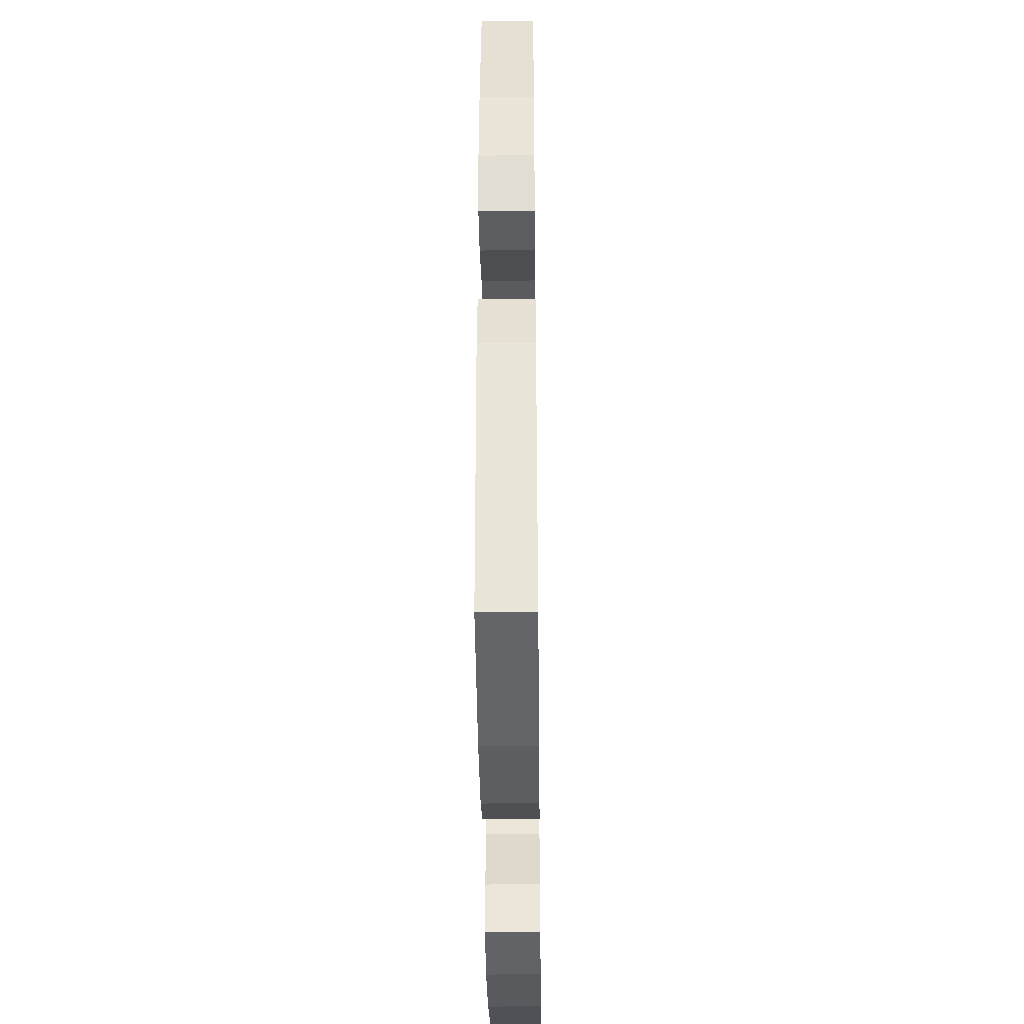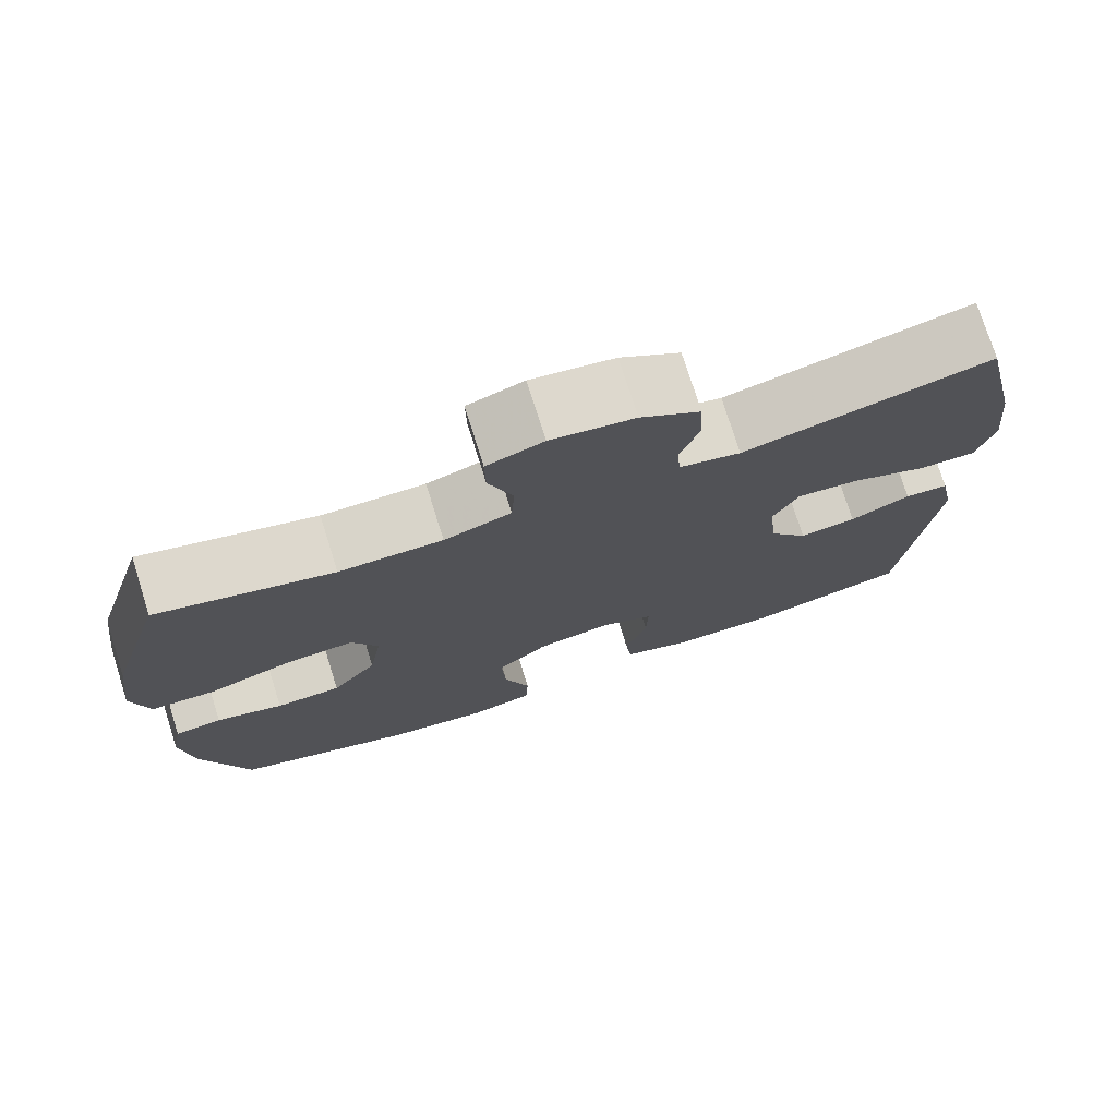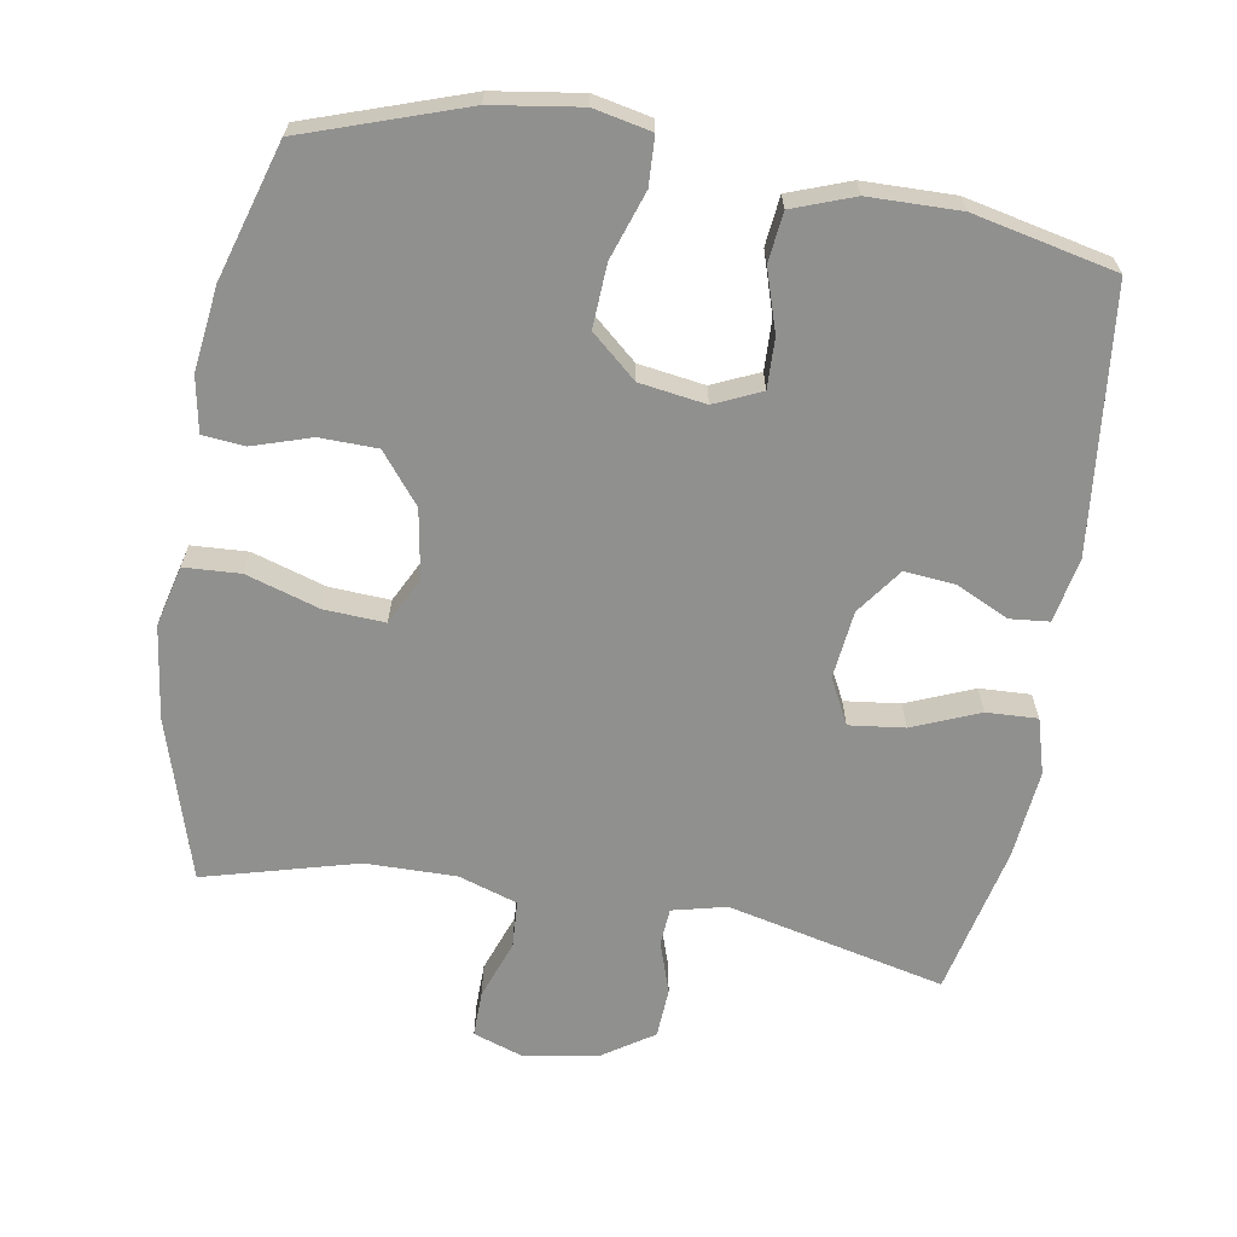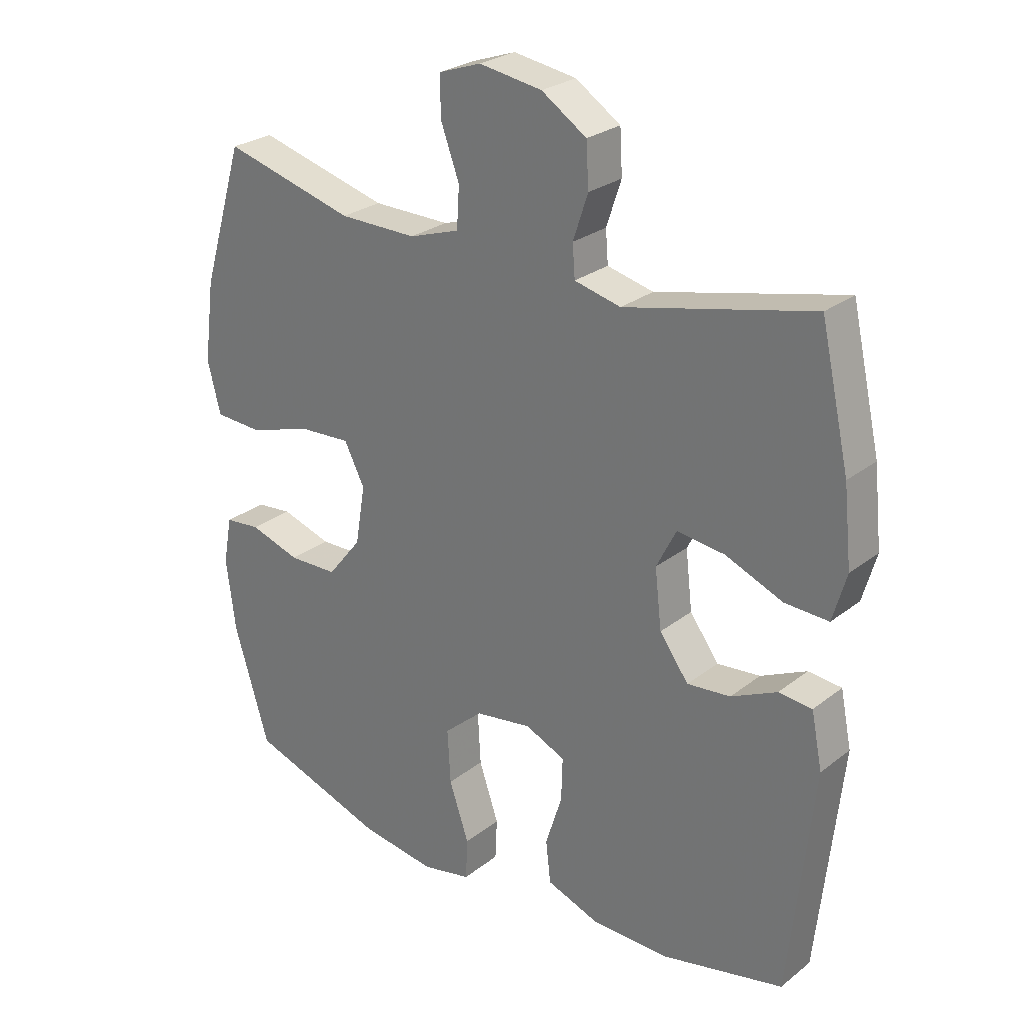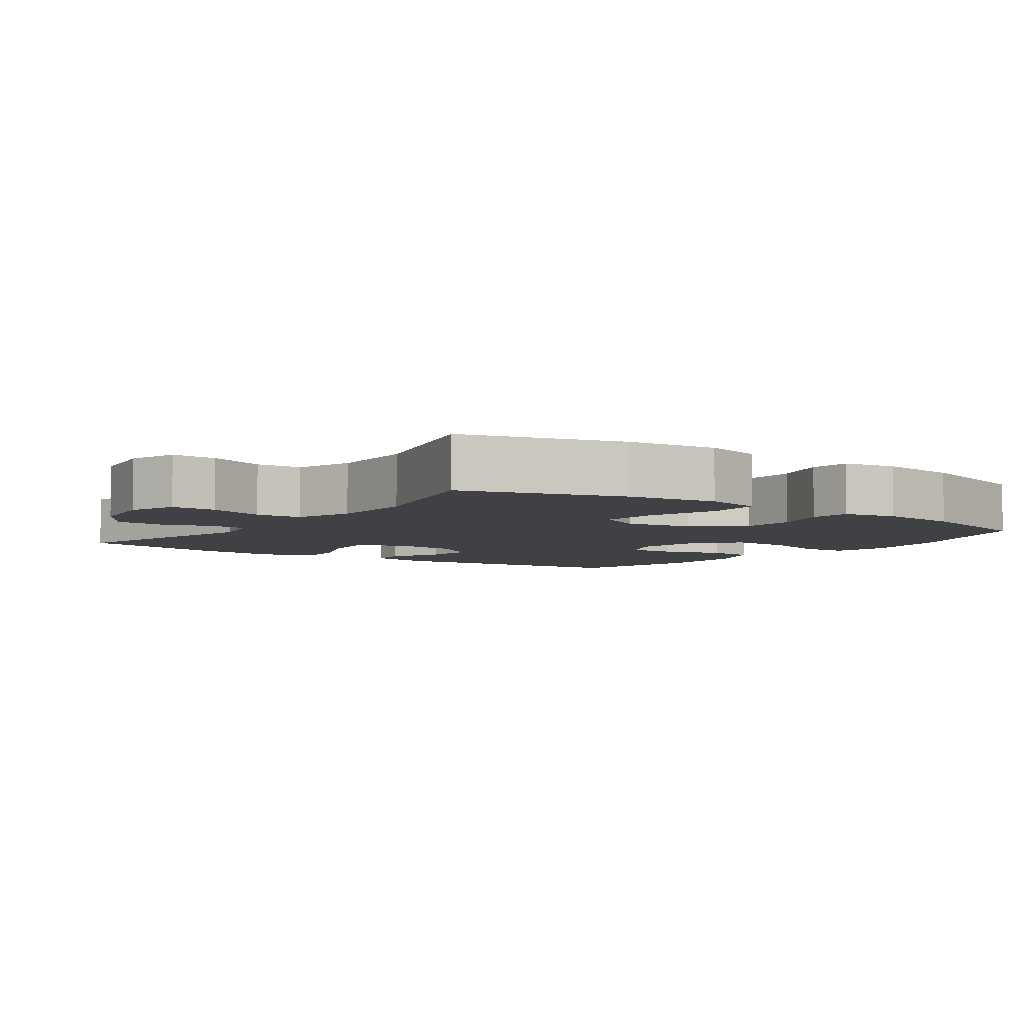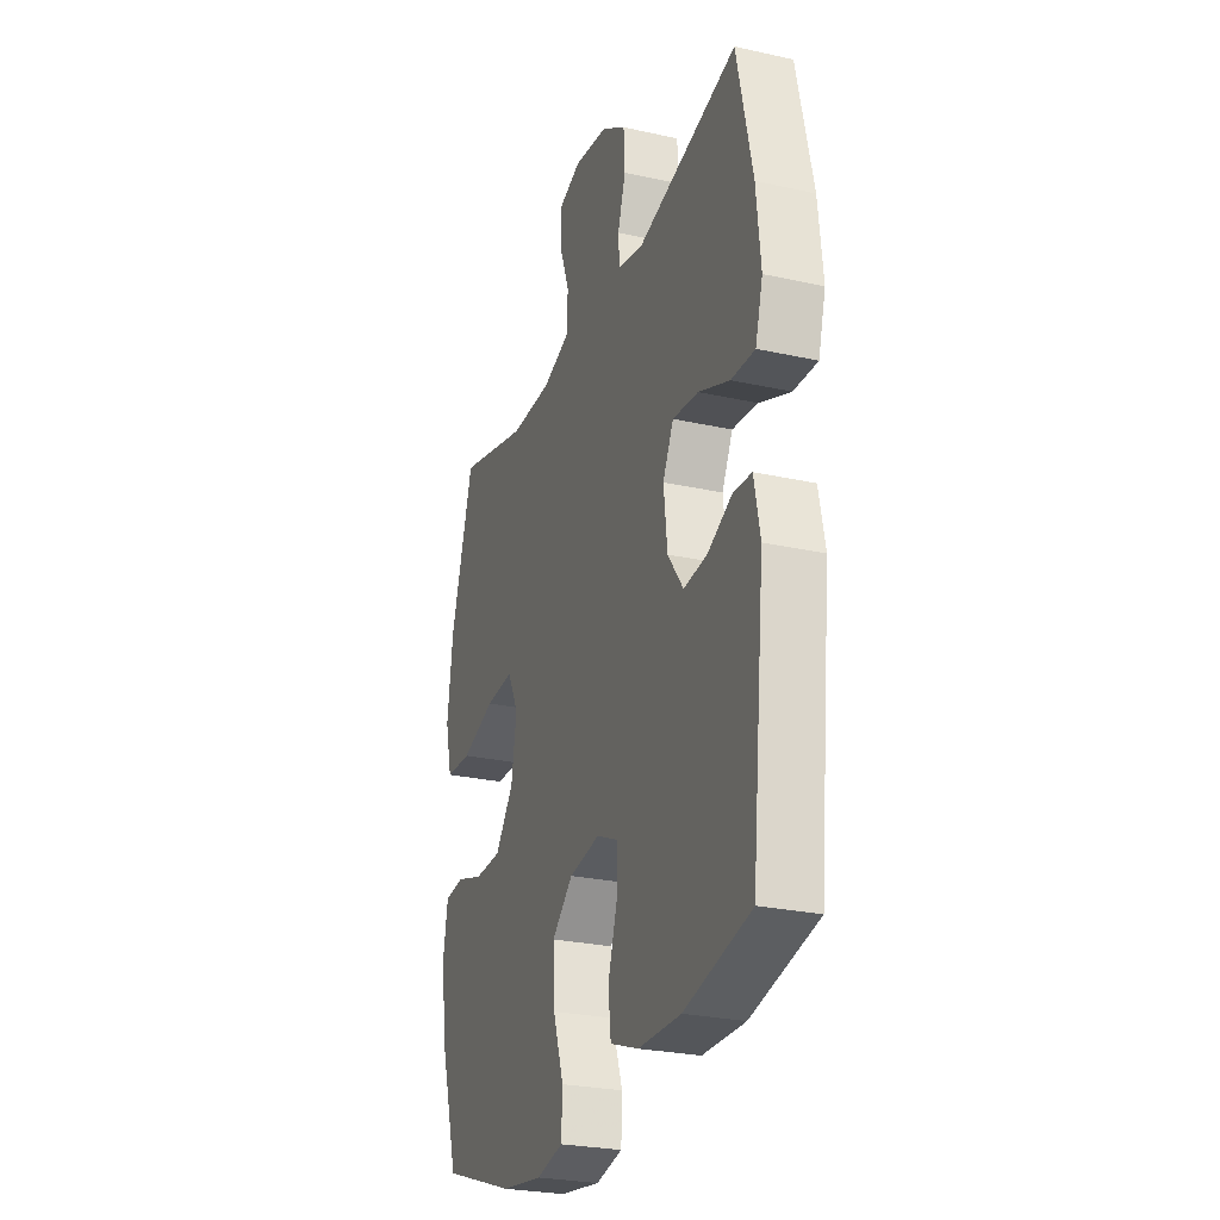
<metadata>
{"format":"obj","ext":"obj","renderer":"f3d","projection":"perspective","resolution":1024,"background":"white","views":[{"elev":-39.0,"azim":-89.3,"up":"+Z"},{"elev":75.5,"azim":162.5,"up":"+Z"},{"elev":-65.5,"azim":170.5,"up":"+Y"},{"elev":26.5,"azim":-140.3,"up":"+Z"},{"elev":-5.4,"azim":54.2,"up":"+Y"},{"elev":-26.4,"azim":-109.3,"up":"+Z"}]}
</metadata>
<code>
v 0.5 0.07 0.5
v 0.568 0.07 0.275
v 0.585 0.07 0.145
v 0.564 0.07 0.061
v 0.486 0.07 0.057
v 0.384 0.07 0.089
v 0.3 0.07 0.094
v 0.267 0.07 0.029
v 0.283 0.07 -0.067
v 0.338 0.07 -0.136
v 0.418 0.07 -0.138
v 0.5 0.07 -0.112
v 0.558 0.07 -0.118
v 0.572 0.07 -0.195
v 0.557 0.07 -0.312
v 0.5 0.07 -0.5
v 0.278 0.07 -0.575
v 0.155 0.07 -0.593
v 0.075 0.07 -0.576
v 0.072 0.07 -0.509
v 0.104 0.07 -0.415
v 0.109 0.07 -0.327
v 0.046 0.07 -0.272
v -0.046 0.07 -0.258
v -0.111 0.07 -0.287
v -0.109 0.07 -0.357
v -0.082 0.07 -0.442
v -0.09 0.07 -0.511
v -0.175 0.07 -0.542
v -0.302 0.07 -0.544
v -0.5 0.07 -0.5
v -0.539 0.07 -0.134
v -0.521 0.07 -0.045
v -0.467 0.07 -0.04
v -0.393 0.07 -0.075
v -0.323 0.07 -0.082
v -0.276 0.07 -0.018
v -0.265 0.07 0.077
v -0.297 0.07 0.14
v -0.374 0.07 0.131
v -0.467 0.07 0.093
v -0.538 0.07 0.09
v -0.56 0.07 0.167
v -0.547 0.07 0.291
v -0.5 0.07 0.5
v -0.197 0.07 0.429
v -0.122 0.07 0.447
v -0.118 0.07 0.499
v -0.142 0.07 0.571
v -0.138 0.07 0.641
v -0.065 0.07 0.689
v 0.037 0.07 0.705
v 0.106 0.07 0.681
v 0.105 0.07 0.617
v 0.075 0.07 0.535
v 0.079 0.07 0.469
v 0.161 0.07 0.442
v 0.287 0.07 0.443
v 0.5 0 0.5
v 0.568 0 0.275
v 0.585 0 0.145
v 0.564 0 0.061
v 0.486 0 0.057
v 0.384 0 0.089
v 0.3 0 0.094
v 0.267 0 0.029
v 0.283 0 -0.067
v 0.338 0 -0.136
v 0.418 0 -0.138
v 0.5 0 -0.112
v 0.558 0 -0.118
v 0.572 0 -0.195
v 0.557 0 -0.312
v 0.5 0 -0.5
v 0.278 0 -0.575
v 0.155 0 -0.593
v 0.075 0 -0.576
v 0.072 0 -0.509
v 0.104 0 -0.415
v 0.109 0 -0.327
v 0.046 0 -0.272
v -0.046 0 -0.258
v -0.111 0 -0.287
v -0.109 0 -0.357
v -0.082 0 -0.442
v -0.09 0 -0.511
v -0.175 0 -0.542
v -0.302 0 -0.544
v -0.5 0 -0.5
v -0.539 0 -0.134
v -0.521 0 -0.045
v -0.467 0 -0.04
v -0.393 0 -0.075
v -0.323 0 -0.082
v -0.276 0 -0.018
v -0.265 0 0.077
v -0.297 0 0.14
v -0.374 0 0.131
v -0.467 0 0.093
v -0.538 0 0.09
v -0.56 0 0.167
v -0.547 0 0.291
v -0.5 0 0.5
v -0.197 0 0.429
v -0.122 0 0.447
v -0.118 0 0.499
v -0.142 0 0.571
v -0.138 0 0.641
v -0.065 0 0.689
v 0.037 0 0.705
v 0.106 0 0.681
v 0.105 0 0.617
v 0.075 0 0.535
v 0.079 0 0.469
v 0.161 0 0.442
v 0.287 0 0.443
f 53 54 55
f 52 53 55
f 51 52 55
f 50 51 55
f 49 50 55
f 48 49 55
f 47 48 55 56
f 46 47 56 57
f 44 45 46
f 43 44 46
f 42 43 46
f 41 42 46
f 40 41 46
f 46 57 58
f 40 46 58
f 39 40 58
f 33 34 35
f 32 33 35
f 31 32 35
f 30 31 35
f 29 30 35
f 28 29 35
f 27 28 35
f 26 27 35
f 25 26 35 36
f 24 25 36 37
f 19 20 21
f 18 19 21
f 17 18 21
f 16 17 21
f 15 16 21
f 14 15 21
f 13 14 21
f 12 13 21
f 11 12 21
f 10 11 21 22
f 9 10 22 23
f 4 5 6
f 3 4 6
f 2 3 6
f 1 2 6
f 58 1 6
f 58 6 7
f 58 7 8
f 39 58 8
f 38 39 8
f 24 37 38
f 23 24 38
f 9 23 38
f 8 9 38
f 113 112 111
f 113 111 110
f 113 110 109
f 113 109 108
f 113 108 107
f 113 107 106
f 114 113 106 105
f 115 114 105 104
f 104 103 102
f 104 102 101
f 104 101 100
f 104 100 99
f 104 99 98
f 116 115 104
f 116 104 98
f 116 98 97
f 93 92 91
f 93 91 90
f 93 90 89
f 93 89 88
f 93 88 87
f 93 87 86
f 93 86 85
f 93 85 84
f 94 93 84 83
f 95 94 83 82
f 79 78 77
f 79 77 76
f 79 76 75
f 79 75 74
f 79 74 73
f 79 73 72
f 79 72 71
f 79 71 70
f 79 70 69
f 80 79 69 68
f 81 80 68 67
f 64 63 62
f 64 62 61
f 64 61 60
f 64 60 59
f 64 59 116
f 65 64 116
f 66 65 116
f 66 116 97
f 66 97 96
f 96 95 82
f 96 82 81
f 96 81 67
f 96 67 66
f 1 59 60 2
f 2 60 61 3
f 3 61 62 4
f 4 62 63 5
f 5 63 64 6
f 6 64 65 7
f 7 65 66 8
f 8 66 67 9
f 9 67 68 10
f 10 68 69 11
f 11 69 70 12
f 12 70 71 13
f 13 71 72 14
f 14 72 73 15
f 15 73 74 16
f 16 74 75 17
f 17 75 76 18
f 18 76 77 19
f 19 77 78 20
f 20 78 79 21
f 21 79 80 22
f 22 80 81 23
f 23 81 82 24
f 24 82 83 25
f 25 83 84 26
f 26 84 85 27
f 27 85 86 28
f 28 86 87 29
f 29 87 88 30
f 30 88 89 31
f 31 89 90 32
f 32 90 91 33
f 33 91 92 34
f 34 92 93 35
f 35 93 94 36
f 36 94 95 37
f 37 95 96 38
f 38 96 97 39
f 39 97 98 40
f 40 98 99 41
f 41 99 100 42
f 42 100 101 43
f 43 101 102 44
f 44 102 103 45
f 45 103 104 46
f 46 104 105 47
f 47 105 106 48
f 48 106 107 49
f 49 107 108 50
f 50 108 109 51
f 51 109 110 52
f 52 110 111 53
f 53 111 112 54
f 54 112 113 55
f 55 113 114 56
f 56 114 115 57
f 57 115 116 58
f 58 116 59 1

</code>
